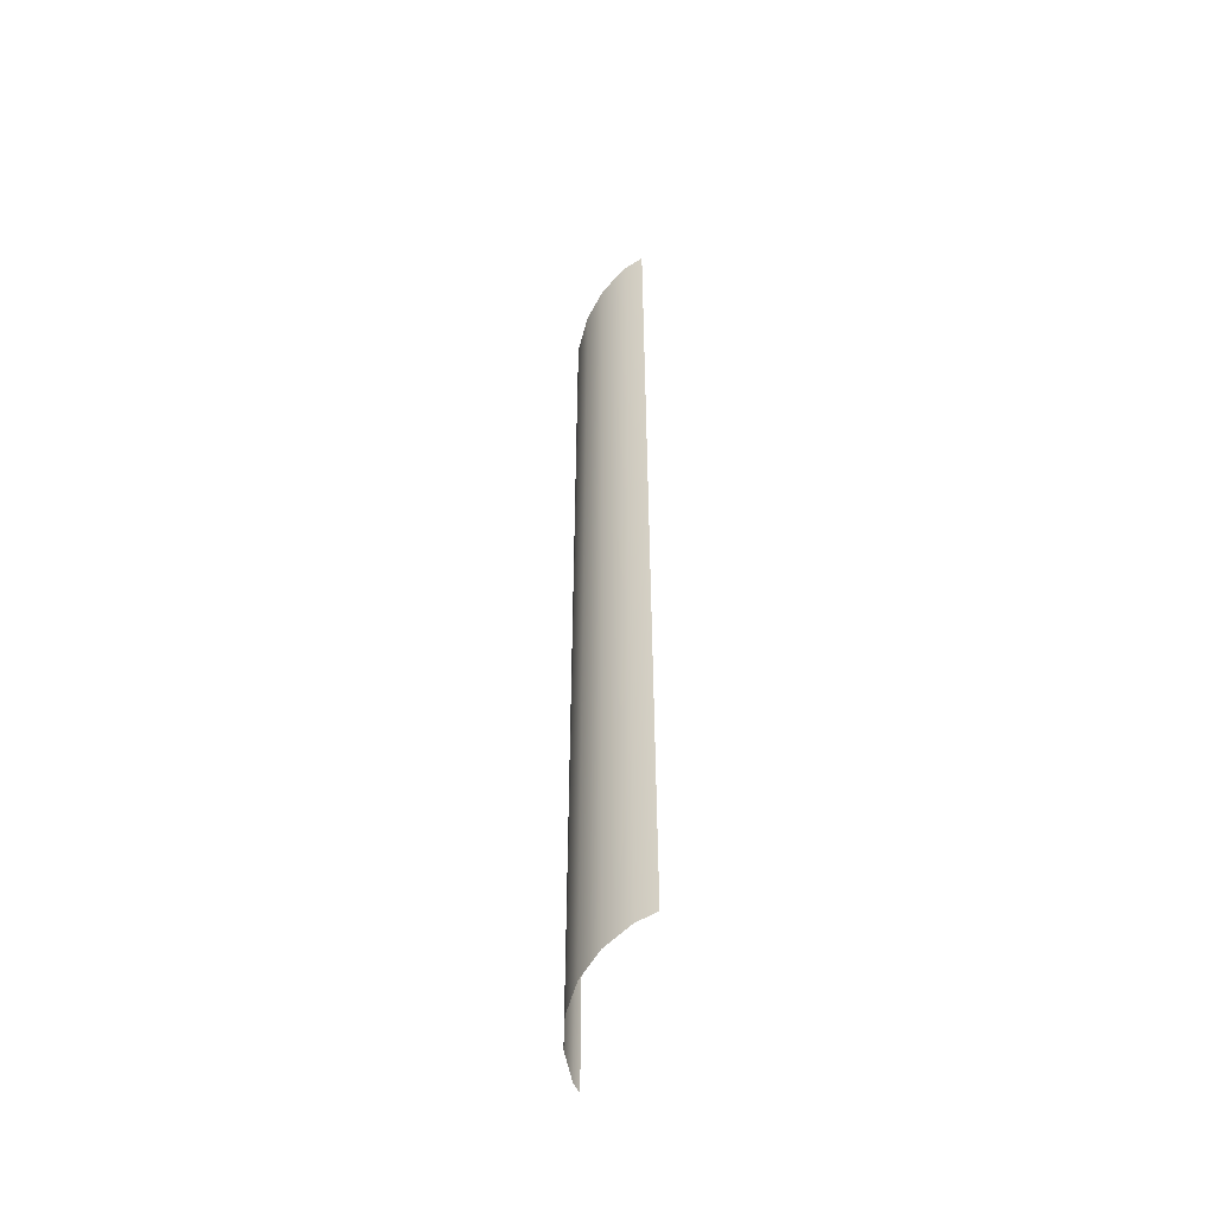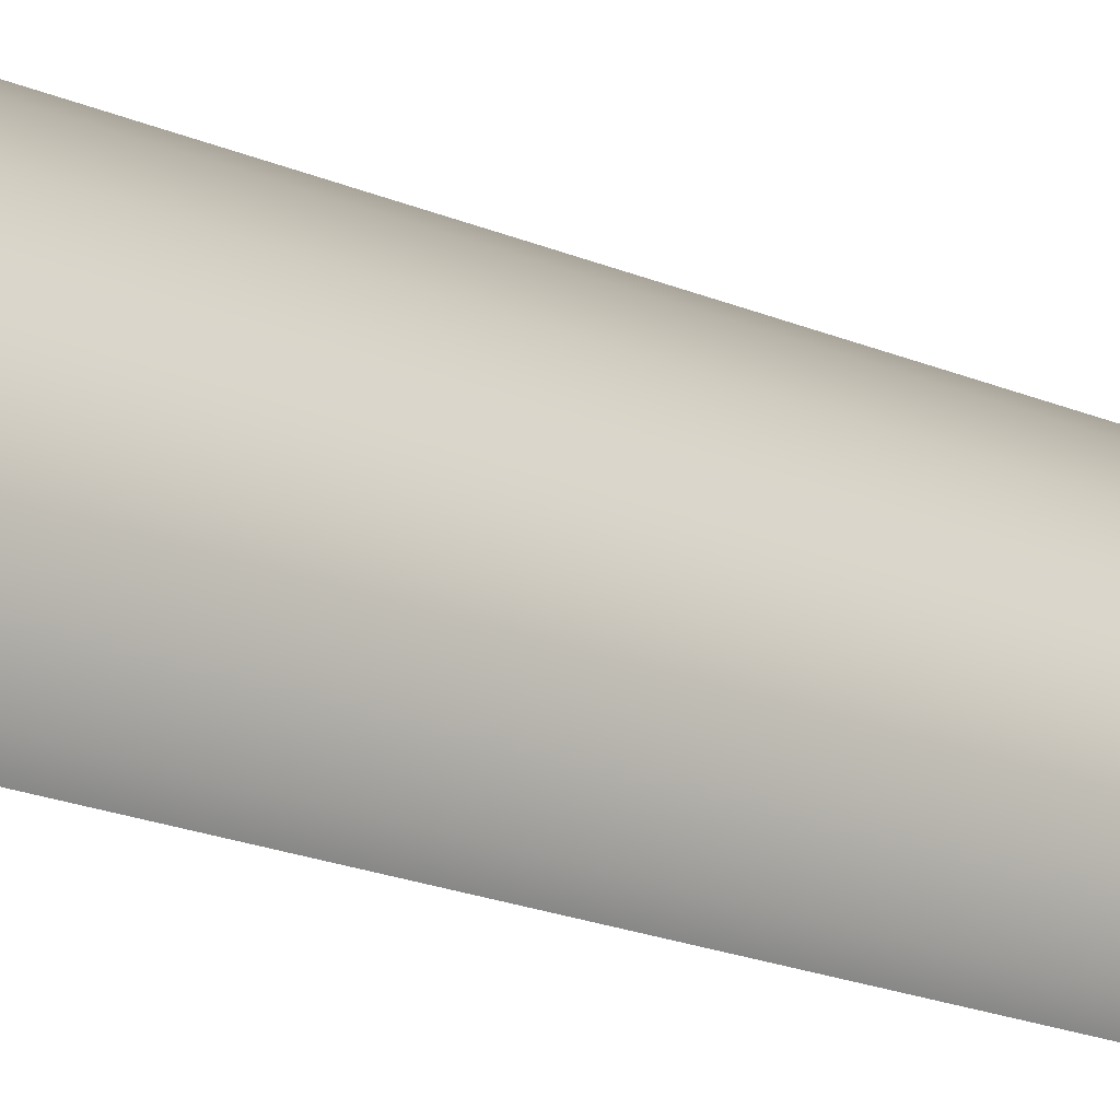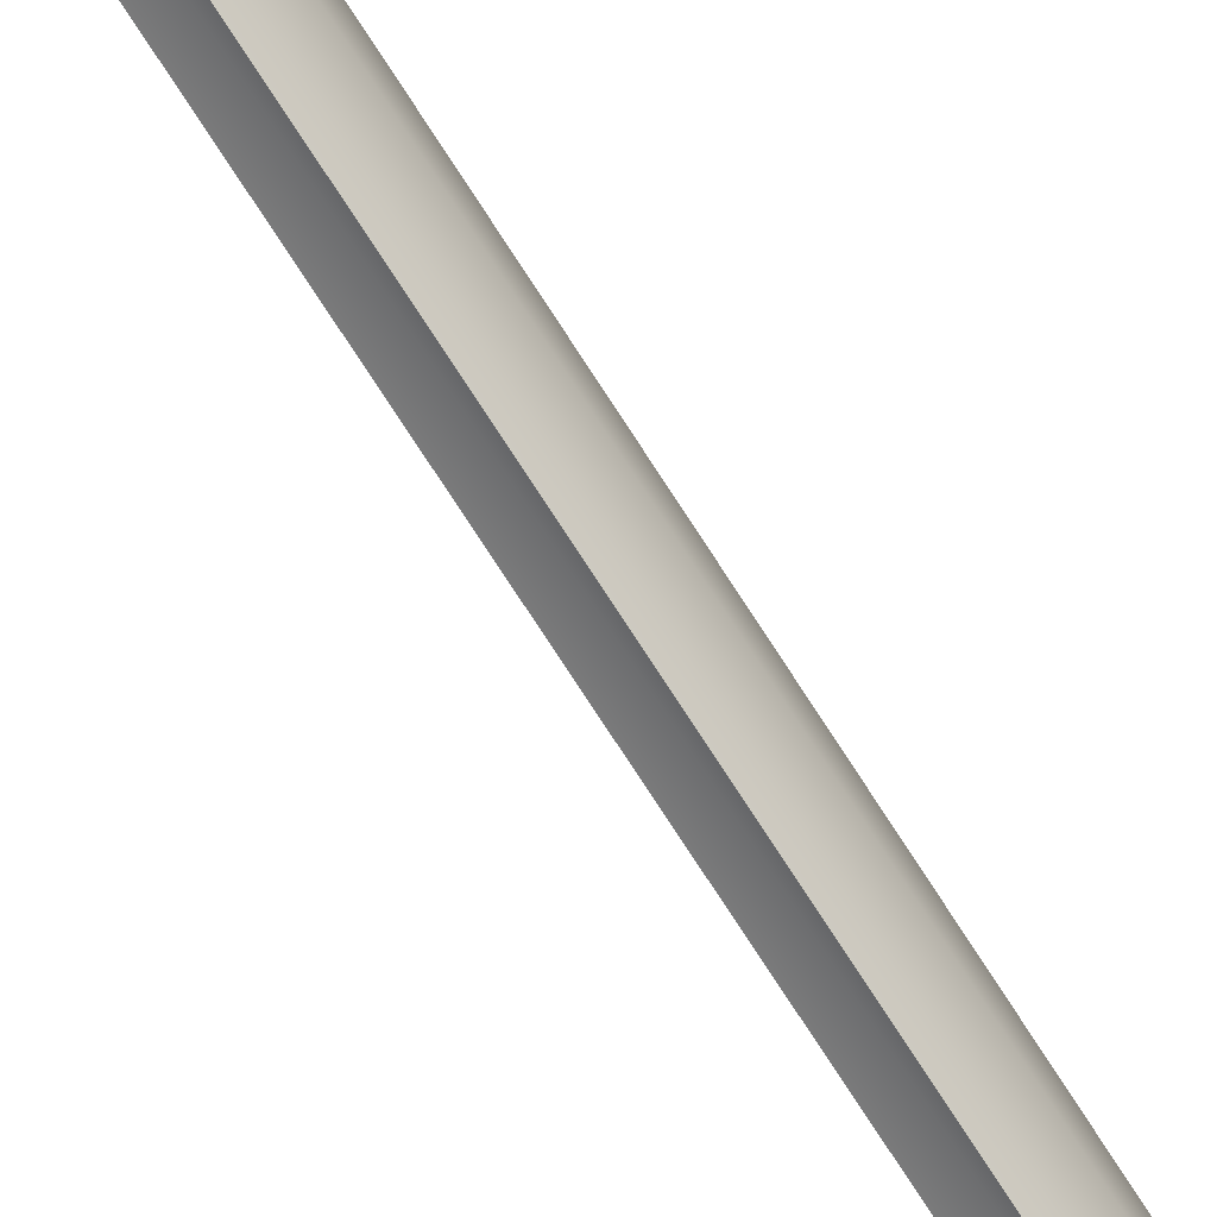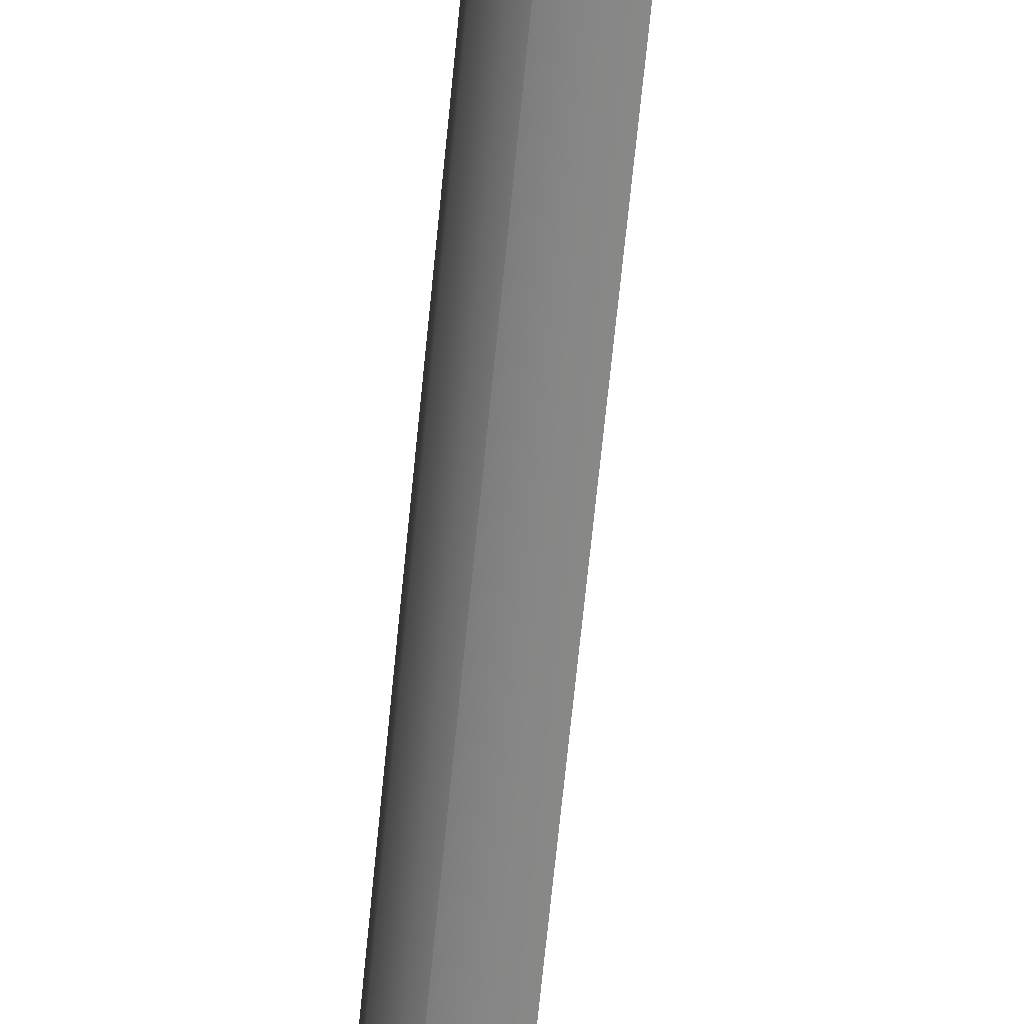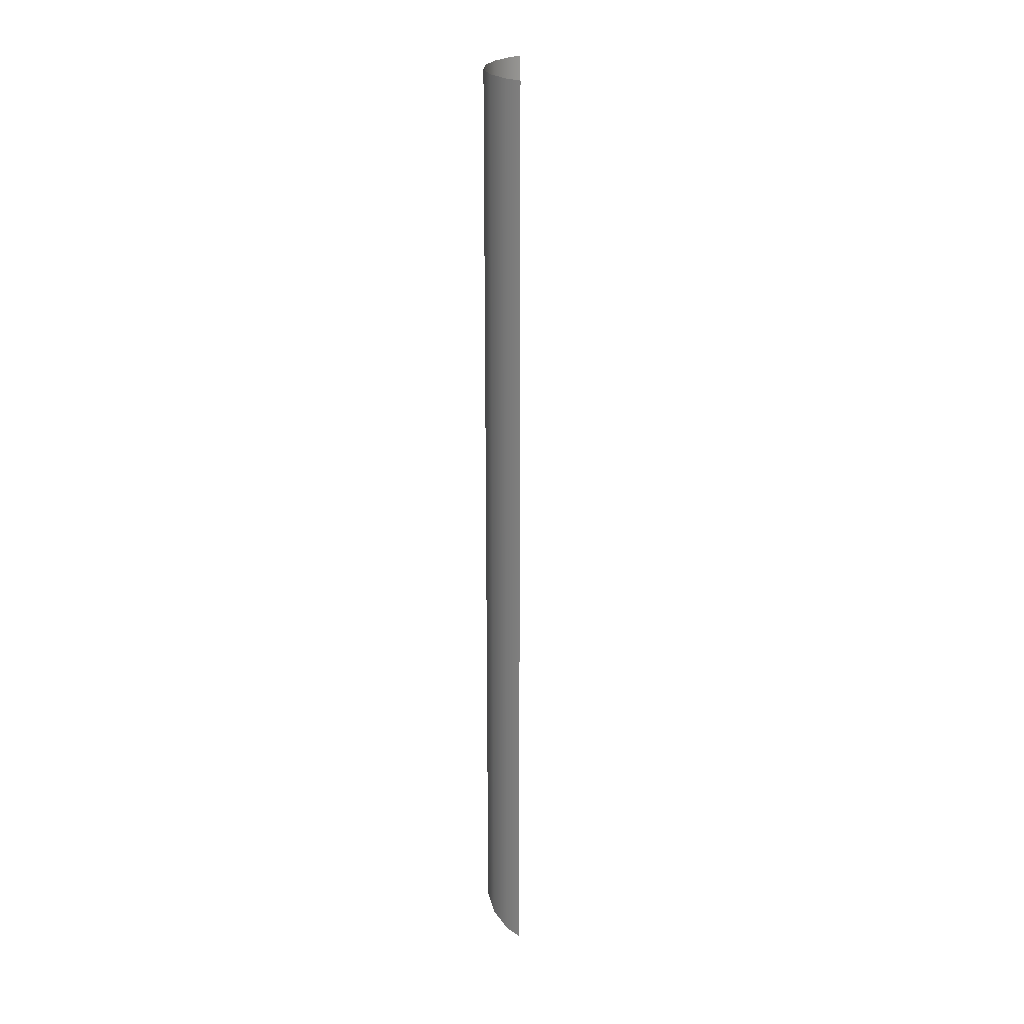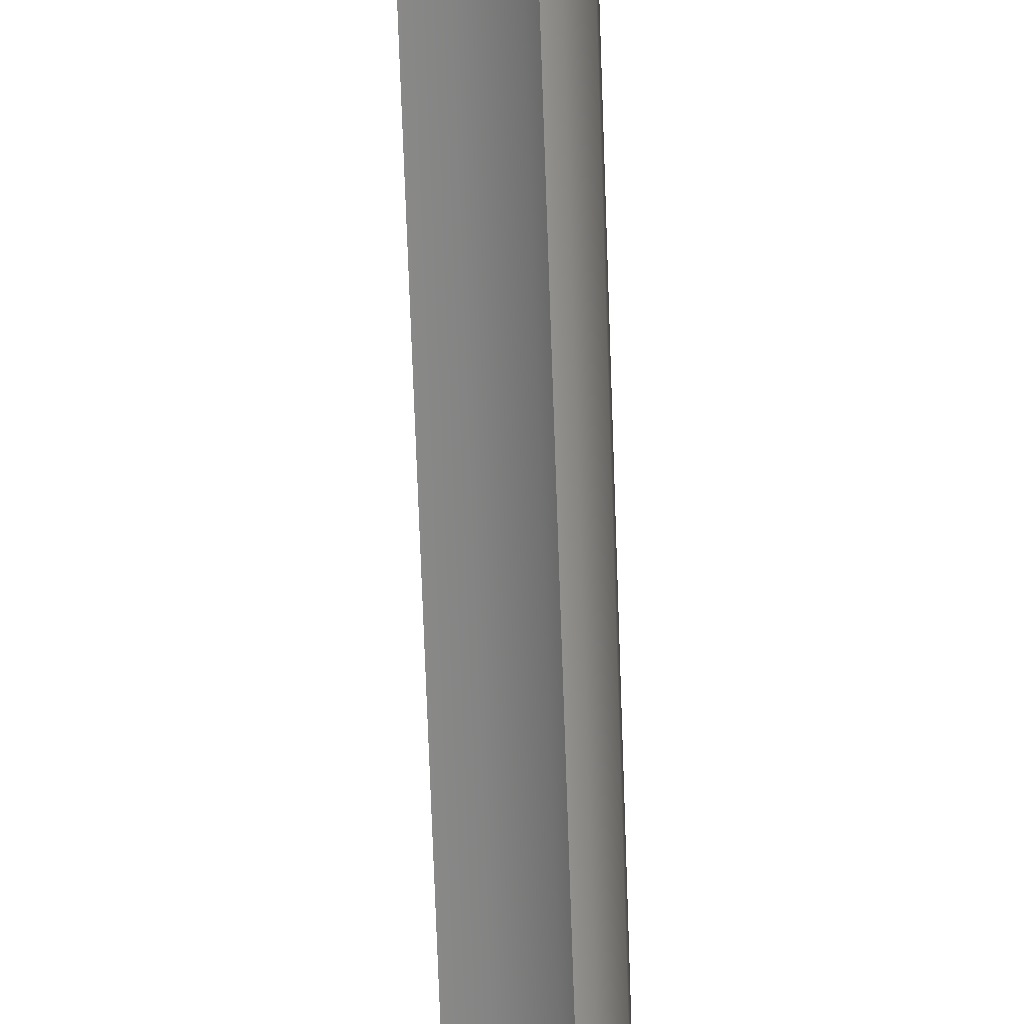
<metadata>
{"format":"obj","ext":"obj","renderer":"f3d","projection":"perspective","resolution":1024,"background":"white","views":[{"elev":-51.5,"azim":176.1,"up":"+Z"},{"elev":-17.9,"azim":48.6,"up":"+Y"},{"elev":-77.7,"azim":33.1,"up":"+Y"},{"elev":-64.8,"azim":174.5,"up":"+Y"},{"elev":21.0,"azim":-167.9,"up":"+Z"},{"elev":-70.2,"azim":2.0,"up":"+Y"}]}
</metadata>
<code>
g grp33
v 89.55 19.18 -24.67
v 89.13 19.73 -24.67
v 89.13 19.73 -6.671
v 89.55 19.18 -6.671
v 88.81 19.99 -24.67
v 88.81 19.99 -6.671
v 89.77 16.29 -6.671
v 89.65 16.05 -6.671
v 89.65 16.05 -24.67
v 89.77 16.29 -24.67
v 89.95 17.01 -24.67
v 89.97 17.77 -24.67
v 89.97 17.77 -6.671
v 89.95 17.01 -6.671
v 89.83 18.51 -24.67
v 89.83 18.51 -6.671
v 89.97 17.77 -6.671
v 89.55 19.18 -24.67
v 89.83 18.51 -6.671
v 89.95 17.01 -24.67
v 89.77 16.29 -6.671
f 1 2 3
f 1 3 4
f 3 2 5
f 3 5 6
f 7 8 9
f 7 9 10
f 11 12 13
f 11 13 14
f 12 15 16
f 12 16 17
f 15 18 4
f 15 4 19
f 10 20 14
f 10 14 21

</code>
